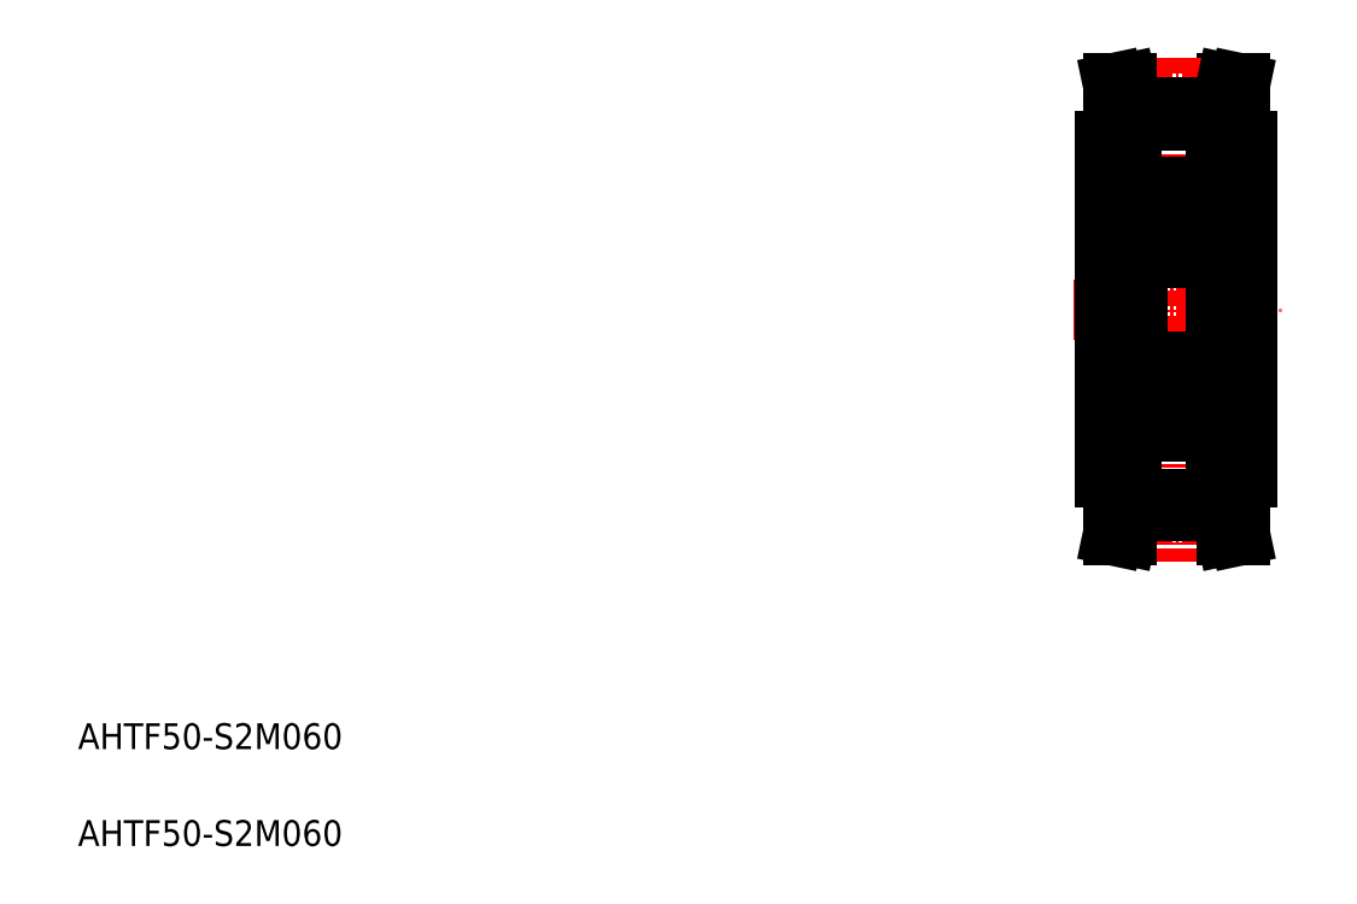
<metadata>
{"format":"dxf","ext":"dxf","renderer":"ezdxf+matplotlib","layout":"modelspace","background":"white","min_lineweight":24,"dpi":150}
</metadata>
<code>
0
SECTION
2
ENTITIES
0
LINE
8
CENTER
10
82
20
90
30
0
11
98
21
90
31
0
0
LINE
8
0
10
94.15
20
80.5
30
0
11
95.5
21
80.5
31
0
0
LINE
8
0
10
94.92
20
107.5
30
0
11
93.89
21
107.5
31
0
0
LINE
8
0
10
95.5
20
103
30
0
11
93.5
21
103
31
0
0
LINE
8
0
10
94.15
20
99.5
30
0
11
95.5
21
99.5
31
0
0
LINE
8
CENTER
10
90
20
109.5
30
0
11
90
21
70.5
31
0
0
LINE
8
0
10
84.5
20
103
30
0
11
84.5
21
77
31
0
0
LINE
8
0
10
94.15
20
100
30
0
11
94.15
21
80
31
0
0
LINE
8
0
10
93
20
80
30
0
11
94.15
21
80
31
0
0
LINE
8
0
10
93
20
81.65
30
0
11
94.15
21
81.65
31
0
0
LINE
8
0
10
93
20
98.35
30
0
11
94.15
21
98.35
31
0
0
LINE
8
0
10
93
20
100
30
0
11
94.15
21
100
31
0
0
LINE
8
CENTER
10
86.45
20
105.9
30
0
11
93.55
21
105.9
31
0
0
LINE
8
0
10
86.5
20
104.7
30
0
11
93.5
21
104.7
31
0
0
LINE
8
0
10
86.5
20
105.7
30
0
11
93.5
21
105.7
31
0
0
LINE
8
0
10
86.11
20
107.5
30
0
11
86.5
21
105.7
31
0
0
LINE
8
0
10
85.08
20
107.5
30
0
11
85.5
21
105.5
31
0
0
LINE
8
0
10
84.5
20
103
30
0
11
86.5
21
103
31
0
0
LINE
8
0
10
85.5
20
105.5
30
0
11
85.5
21
103
31
0
0
LINE
8
0
10
86.5
20
105.7
30
0
11
86.5
21
103
31
0
0
LINE
8
0
10
85.08
20
107.5
30
0
11
86.11
21
107.5
31
0
0
LINE
8
0
10
93.89
20
107.5
30
0
11
93.5
21
105.7
31
0
0
LINE
8
0
10
93.5
20
105.7
30
0
11
93.5
21
103
31
0
0
LINE
8
0
10
95.5
20
103
30
0
11
95.5
21
77
31
0
0
LINE
8
0
10
94.49
20
99.5
30
0
11
94.49
21
99.5
31
0
0
LINE
8
0
10
94.82
20
99.5
30
0
11
94.83
21
99.5
31
0
0
LINE
8
0
10
94.92
20
107.5
30
0
11
94.5
21
105.5
31
0
0
LINE
8
0
10
94.5
20
105.5
30
0
11
94.5
21
103
31
0
0
LINE
8
CENTER
10
86.45
20
74.08
30
0
11
93.55
21
74.08
31
0
0
LINE
8
0
10
86.5
20
75.34
30
0
11
93.5
21
75.34
31
0
0
LINE
8
0
10
86.5
20
74.34
30
0
11
93.5
21
74.34
31
0
0
LINE
8
0
10
85.08
20
72.5
30
0
11
86.11
21
72.5
31
0
0
LINE
8
0
10
85.08
20
72.5
30
0
11
85.5
21
74.51
31
0
0
LINE
8
0
10
86.11
20
72.5
30
0
11
86.5
21
74.34
31
0
0
LINE
8
0
10
84.5
20
77
30
0
11
86.5
21
77
31
0
0
LINE
8
0
10
85.5
20
74.51
30
0
11
85.5
21
77
31
0
0
LINE
8
0
10
86.5
20
74.34
30
0
11
86.5
21
77
31
0
0
LINE
8
0
10
94.92
20
72.5
30
0
11
94.5
21
74.51
31
0
0
LINE
8
0
10
93.89
20
72.5
30
0
11
93.5
21
74.34
31
0
0
LINE
8
0
10
94.92
20
72.5
30
0
11
93.89
21
72.5
31
0
0
LINE
8
0
10
95.5
20
77
30
0
11
93.5
21
77
31
0
0
LINE
8
0
10
93.5
20
74.34
30
0
11
93.5
21
77
31
0
0
LINE
8
0
10
94.5
20
74.51
30
0
11
94.5
21
77
31
0
0
TEXT
8
0
10
5
20
48.45
30
0
40
2
1
AHTF50-S2M060
0
TEXT
8
0
10
5
20
55.95
30
0
40
2
1
AHTF50-S2M060
0
ARC
8
0
10
92.7
20
99.2
30
0
40
0.3
50
0
51
90
0
ARC
8
0
10
87.3
20
99.2
30
0
40
0.3
50
90
51
180
0
LINE
8
0
10
87.3
20
99.5
30
0
11
92.7
21
99.5
31
0
0
ARC
8
0
10
92.52
20
98.23
30
0
40
0.1422
50
300
51
30.01
0
LINE
8
0
10
93
20
98.4
30
0
11
92.9
21
98.3
31
0
0
LINE
8
0
10
92.9
20
98.3
30
0
11
92.64
21
98.3
31
0
0
LINE
8
0
10
93
20
96.9
30
0
11
93
21
96.9
31
0
0
LINE
8
0
10
92.52
20
98.23
30
0
11
92.41
21
98.42
31
0
0
ARC
8
0
10
92.25
20
98.34
30
0
40
0.3189
50
30
51
180
0
ARC
8
0
10
92.25
20
98.34
30
0
40
0.1767
50
30
51
180
0
LINE
8
0
10
92.47
20
98.03
30
0
11
92.4
21
98.16
31
0
0
LINE
8
0
10
92.4
20
98.16
30
0
11
92.52
21
98.23
31
0
0
LINE
8
0
10
91.93
20
97.69
30
0
11
92.22
21
97.41
31
0
0
LINE
8
0
10
92.08
20
97.75
30
0
11
92.36
21
97.47
31
0
0
LINE
8
0
10
91.93
20
98.34
30
0
11
91.93
21
97.69
31
0
0
LINE
8
0
10
92.08
20
98.34
30
0
11
92.08
21
97.75
31
0
0
LINE
8
0
10
91.93
20
97.85
30
0
11
91.83
21
97.75
31
0
0
LINE
8
0
10
92.64
20
98.3
30
0
11
92.53
21
98.5
31
0
0
LINE
8
0
10
92.59
20
98.11
30
0
11
92.47
21
98.03
31
0
0
LINE
8
0
10
93
20
95.2
30
0
11
92.9
21
95.3
31
0
0
ARC
8
0
10
92.22
20
95.64
30
0
40
0.1422
50
270
51
360
0
LINE
8
0
10
92
20
95.5
30
0
11
92
21
95.64
31
0
0
LINE
8
0
10
92.22
20
95.5
30
0
11
92
21
95.5
31
0
0
LINE
8
0
10
91.93
20
95.3
30
0
11
91.93
21
95.65
31
0
0
LINE
8
0
10
92
20
95.64
30
0
11
92.22
21
95.64
31
0
0
LINE
8
0
10
91.93
20
95.65
30
0
11
91.83
21
95.75
31
0
0
LINE
8
0
10
92.9
20
95.3
30
0
11
91.93
21
95.3
31
0
0
LINE
8
0
10
92.22
20
95.64
30
0
11
92.22
21
97.41
31
0
0
LINE
8
0
10
92.36
20
97.47
30
0
11
92.36
21
95.64
31
0
0
LINE
8
0
10
91.83
20
95.75
30
0
11
90.98
21
95.75
31
0
0
LINE
8
0
10
91.83
20
97.75
30
0
11
90.98
21
97.75
31
0
0
CIRCLE
8
0
10
90
20
96.75
30
0
40
1.4
0
ARC
8
0
10
92.7
20
94.3
30
0
40
0.3
50
270
51
0
0
LINE
8
0
10
93
20
94.6
30
0
11
93
21
94.6
31
0
0
ARC
8
0
10
87.75
20
98.34
30
0
40
0.1767
50
0
51
150
0
LINE
8
0
10
87.53
20
98.03
30
0
11
87.6
21
98.16
31
0
0
ARC
8
0
10
87.48
20
98.23
30
0
40
0.1422
50
150
51
240
0
LINE
8
0
10
87.36
20
98.3
30
0
11
87.47
21
98.5
31
0
0
LINE
8
0
10
87.1
20
98.3
30
0
11
87.36
21
98.3
31
0
0
LINE
8
0
10
87
20
98.4
30
0
11
87.1
21
98.3
31
0
0
LINE
8
0
10
87.48
20
98.23
30
0
11
87.59
21
98.42
31
0
0
ARC
8
0
10
87.75
20
98.34
30
0
40
0.3189
50
0
51
150
0
LINE
8
0
10
87.6
20
98.16
30
0
11
87.48
21
98.23
31
0
0
LINE
8
0
10
87.41
20
98.11
30
0
11
87.53
21
98.03
31
0
0
LINE
8
0
10
87.92
20
97.75
30
0
11
87.64
21
97.47
31
0
0
LINE
8
0
10
88.07
20
97.69
30
0
11
87.78
21
97.41
31
0
0
LINE
8
0
10
87.92
20
98.34
30
0
11
87.92
21
97.75
31
0
0
LINE
8
0
10
88.07
20
98.34
30
0
11
88.07
21
97.69
31
0
0
LINE
8
0
10
88.07
20
97.85
30
0
11
88.17
21
97.75
31
0
0
LINE
8
0
10
88
20
95.64
30
0
11
87.78
21
95.64
31
0
0
LINE
8
0
10
88.07
20
95.65
30
0
11
88.17
21
95.75
31
0
0
LINE
8
0
10
88.07
20
95.3
30
0
11
88.07
21
95.65
31
0
0
LINE
8
0
10
87.78
20
95.5
30
0
11
88
21
95.5
31
0
0
LINE
8
0
10
88
20
95.5
30
0
11
88
21
95.64
31
0
0
ARC
8
0
10
87.78
20
95.64
30
0
40
0.1422
50
180
51
270
0
LINE
8
0
10
87
20
95.2
30
0
11
87.1
21
95.3
31
0
0
LINE
8
0
10
87.1
20
95.3
30
0
11
88.07
21
95.3
31
0
0
LINE
8
0
10
87.64
20
97.47
30
0
11
87.64
21
95.64
31
0
0
LINE
8
0
10
87.78
20
95.64
30
0
11
87.78
21
97.41
31
0
0
ARC
8
0
10
87.3
20
94.3
30
0
40
0.3
50
180
51
270
0
LINE
8
0
10
88.17
20
97.75
30
0
11
89.02
21
97.75
31
0
0
LINE
8
0
10
88.17
20
95.75
30
0
11
89.02
21
95.75
31
0
0
LINE
8
0
10
92.7
20
94
30
0
11
87.3
21
94
31
0
0
ARC
8
0
10
92.7
20
85.7
30
0
40
0.3
50
0
51
90
0
LINE
8
0
10
93
20
84.8
30
0
11
92.9
21
84.7
31
0
0
LINE
8
0
10
92.22
20
84.5
30
0
11
92
21
84.5
31
0
0
LINE
8
0
10
92.9
20
84.7
30
0
11
91.93
21
84.7
31
0
0
LINE
8
0
10
92
20
84.36
30
0
11
92.22
21
84.36
31
0
0
LINE
8
0
10
91.93
20
84.35
30
0
11
91.83
21
84.25
31
0
0
LINE
8
0
10
92.36
20
82.53
30
0
11
92.36
21
84.36
31
0
0
LINE
8
0
10
92.22
20
84.36
30
0
11
92.22
21
82.59
31
0
0
LINE
8
0
10
91.93
20
84.7
30
0
11
91.93
21
84.35
31
0
0
LINE
8
0
10
92
20
84.5
30
0
11
92
21
84.36
31
0
0
ARC
8
0
10
92.22
20
84.36
30
0
40
0.1422
50
5e-05
51
90
0
LINE
8
0
10
91.83
20
84.25
30
0
11
90.98
21
84.25
31
0
0
ARC
8
0
10
87.3
20
85.7
30
0
40
0.3
50
90
51
180
0
LINE
8
0
10
87.78
20
84.5
30
0
11
88
21
84.5
31
0
0
LINE
8
0
10
87
20
84.8
30
0
11
87.1
21
84.7
31
0
0
LINE
8
0
10
87.1
20
84.7
30
0
11
88.07
21
84.7
31
0
0
LINE
8
0
10
88.07
20
84.35
30
0
11
88.17
21
84.25
31
0
0
LINE
8
0
10
88
20
84.36
30
0
11
87.78
21
84.36
31
0
0
LINE
8
0
10
87.78
20
84.36
30
0
11
87.78
21
82.59
31
0
0
LINE
8
0
10
87.64
20
82.53
30
0
11
87.64
21
84.36
31
0
0
ARC
8
0
10
87.78
20
84.36
30
0
40
0.1422
50
90
51
180
0
LINE
8
0
10
88
20
84.5
30
0
11
88
21
84.36
31
0
0
LINE
8
0
10
88.07
20
84.7
30
0
11
88.07
21
84.35
31
0
0
LINE
8
0
10
88.17
20
84.25
30
0
11
89.02
21
84.25
31
0
0
LINE
8
0
10
92.7
20
86
30
0
11
87.3
21
86
31
0
0
LINE
8
0
10
92.9
20
81.7
30
0
11
92.64
21
81.7
31
0
0
LINE
8
0
10
93
20
81.6
30
0
11
92.9
21
81.7
31
0
0
ARC
8
0
10
92.52
20
81.77
30
0
40
0.1422
50
330
51
60
0
ARC
8
0
10
92.7
20
80.8
30
0
40
0.3
50
270
51
0
0
LINE
8
0
10
92.4
20
81.84
30
0
11
92.52
21
81.77
31
0
0
LINE
8
0
10
92.47
20
81.97
30
0
11
92.4
21
81.84
31
0
0
ARC
8
0
10
92.25
20
81.66
30
0
40
0.1767
50
180
51
330
0
LINE
8
0
10
92.52
20
81.77
30
0
11
92.41
21
81.58
31
0
0
LINE
8
0
10
92.08
20
81.66
30
0
11
92.08
21
82.25
31
0
0
LINE
8
0
10
91.93
20
81.66
30
0
11
91.93
21
82.31
31
0
0
LINE
8
0
10
91.93
20
82.15
30
0
11
91.83
21
82.25
31
0
0
ARC
8
0
10
92.25
20
81.66
30
0
40
0.3189
50
180
51
330
0
LINE
8
0
10
92.59
20
81.89
30
0
11
92.47
21
81.97
31
0
0
LINE
8
0
10
92.64
20
81.7
30
0
11
92.53
21
81.5
31
0
0
LINE
8
0
10
91.83
20
82.25
30
0
11
90.98
21
82.25
31
0
0
LINE
8
0
10
87.53
20
81.97
30
0
11
87.6
21
81.84
31
0
0
LINE
8
0
10
88.07
20
82.15
30
0
11
88.17
21
82.25
31
0
0
ARC
8
0
10
87.75
20
81.66
30
0
40
0.1767
50
210
51
0
0
LINE
8
0
10
88.07
20
81.66
30
0
11
88.07
21
82.31
31
0
0
LINE
8
0
10
87.92
20
81.66
30
0
11
87.92
21
82.25
31
0
0
LINE
8
0
10
87
20
81.6
30
0
11
87.1
21
81.7
31
0
0
LINE
8
0
10
87.1
20
81.7
30
0
11
87.36
21
81.7
31
0
0
LINE
8
0
10
87.36
20
81.7
30
0
11
87.47
21
81.5
31
0
0
ARC
8
0
10
87.48
20
81.77
30
0
40
0.1422
50
120
51
210
0
LINE
8
0
10
87.41
20
81.89
30
0
11
87.53
21
81.97
31
0
0
LINE
8
0
10
87.6
20
81.84
30
0
11
87.48
21
81.77
31
0
0
LINE
8
0
10
87.48
20
81.77
30
0
11
87.59
21
81.58
31
0
0
ARC
8
0
10
87.3
20
80.8
30
0
40
0.3
50
180
51
270
0
ARC
8
0
10
87.75
20
81.66
30
0
40
0.3189
50
210
51
0
0
LINE
8
0
10
88.17
20
82.25
30
0
11
89.02
21
82.25
31
0
0
LINE
8
0
10
87.3
20
80.5
30
0
11
92.7
21
80.5
31
0
0
LINE
8
0
10
92.08
20
82.25
30
0
11
92.36
21
82.53
31
0
0
LINE
8
0
10
91.93
20
82.31
30
0
11
92.22
21
82.59
31
0
0
LINE
8
0
10
88.07
20
82.31
30
0
11
87.78
21
82.59
31
0
0
LINE
8
0
10
87.92
20
82.25
30
0
11
87.64
21
82.53
31
0
0
CIRCLE
8
0
10
90
20
83.25
30
0
40
1.4
0
LINE
8
0
10
87
20
80.8
30
0
11
87
21
90
31
0
0
LINE
8
0
10
93
20
80.8
30
0
11
93
21
90
31
0
0
LINE
8
0
10
87
20
99.2
30
0
11
87
21
90
31
0
0
LINE
8
0
10
93
20
99.2
30
0
11
93
21
90
31
0
0
LINE
8
0
10
87
20
98.5
30
0
11
84.5
21
98.5
31
0
0
LINE
8
0
10
87
20
81.5
30
0
11
84.5
21
81.5
31
0
0
LINE
8
0
10
93
20
100
30
0
11
93
21
80
31
0
0
ENDSEC
0
EOF

</code>
